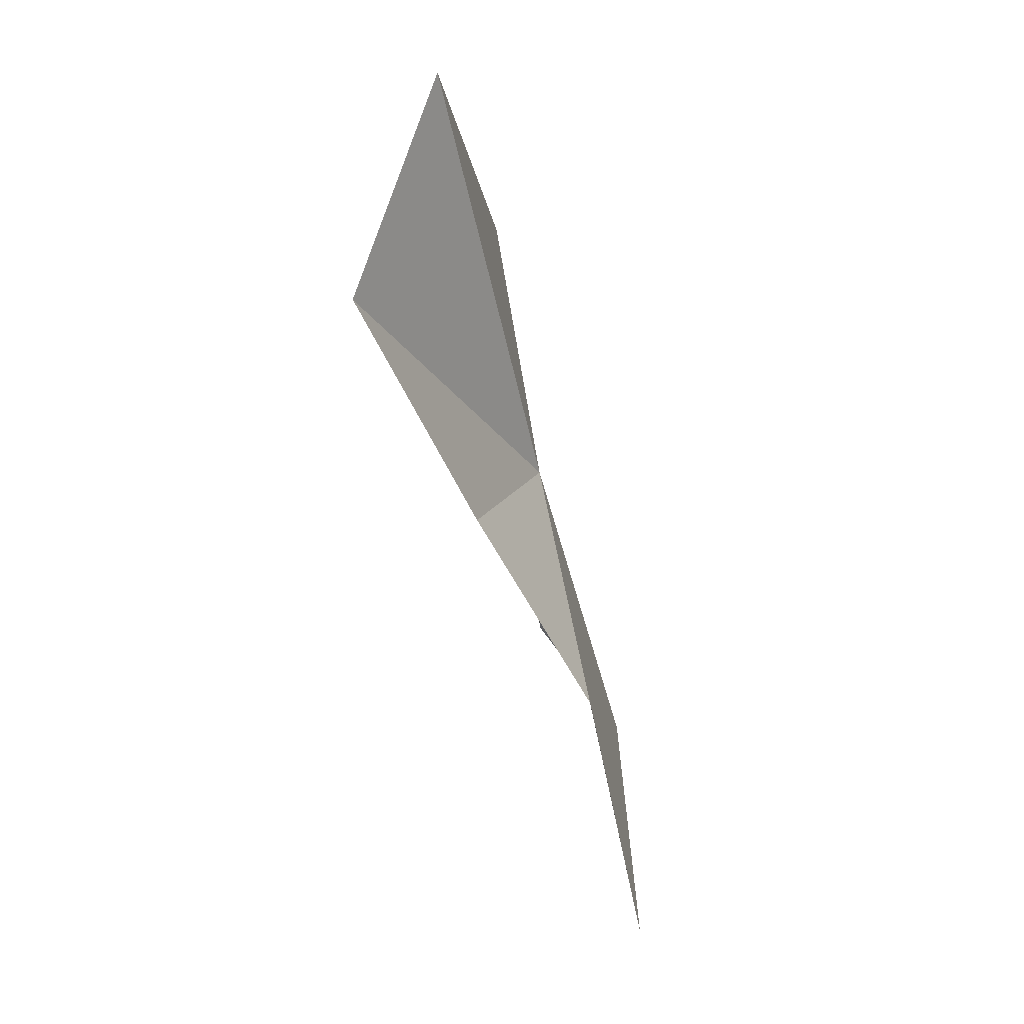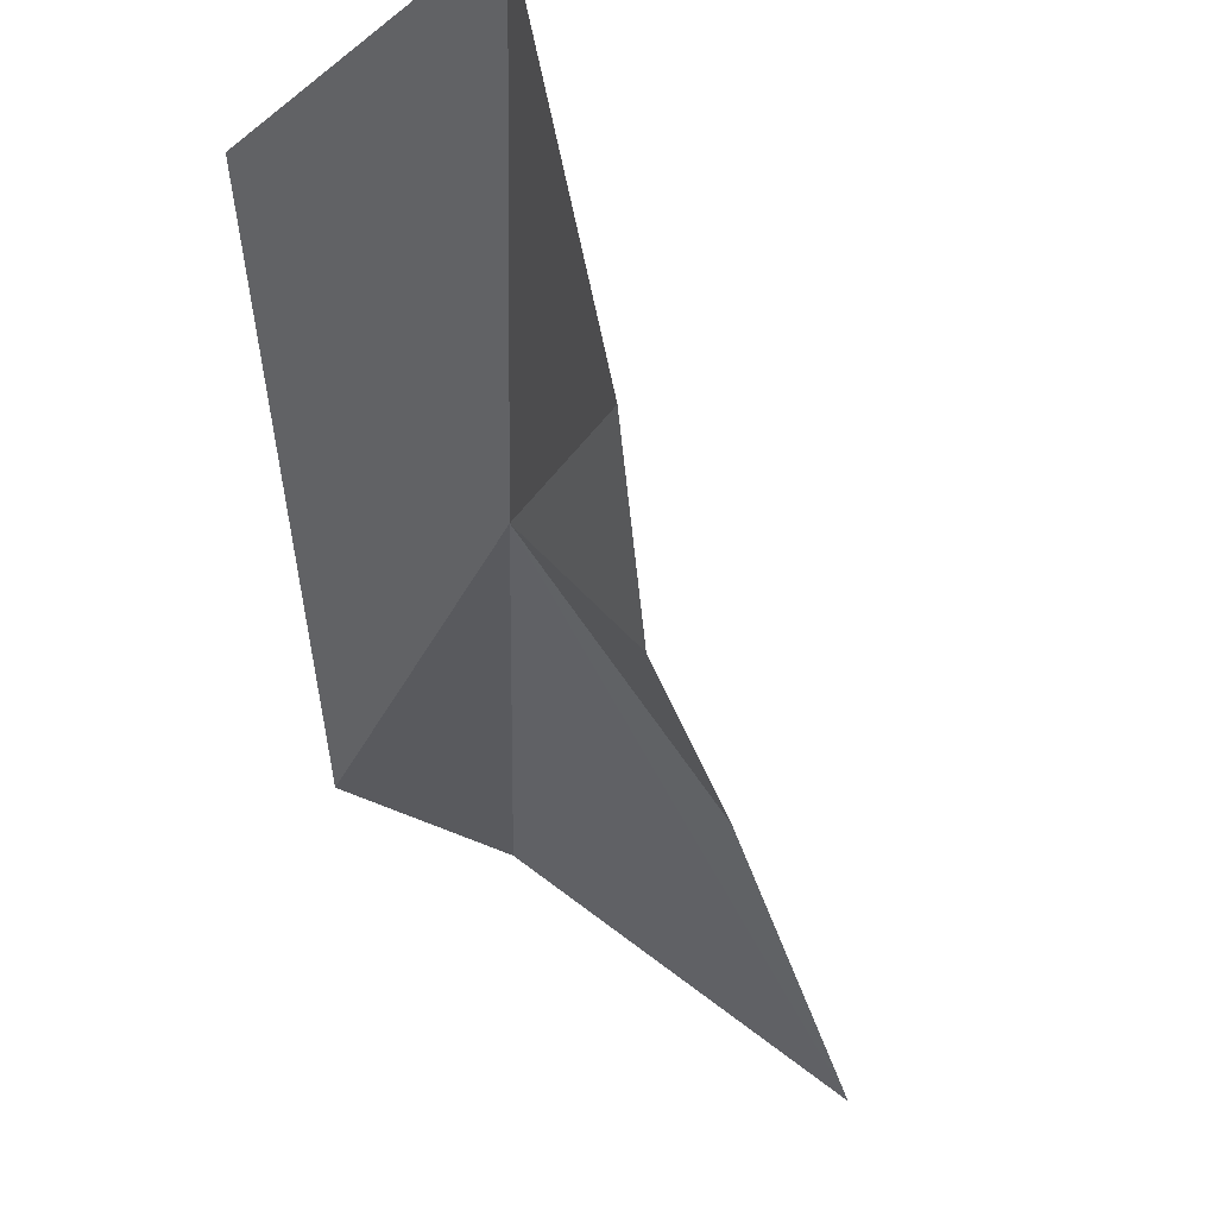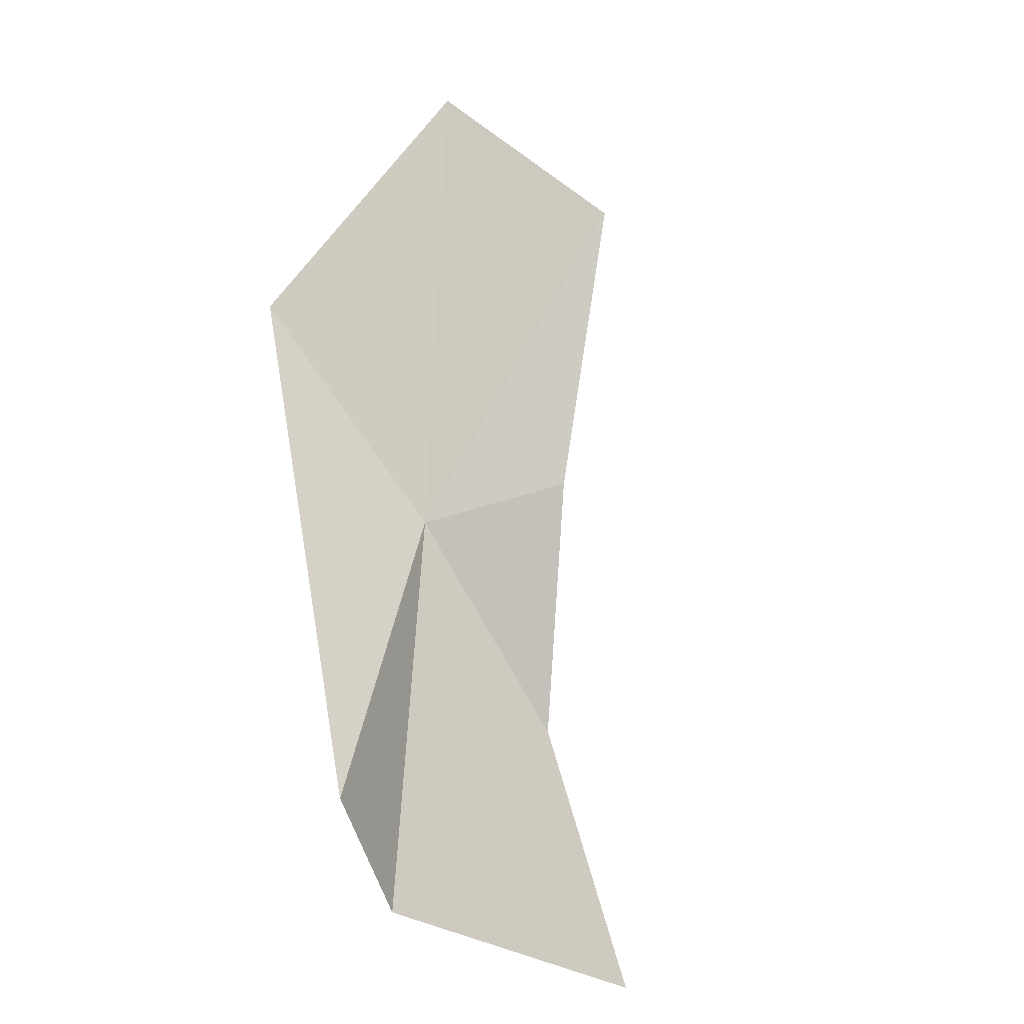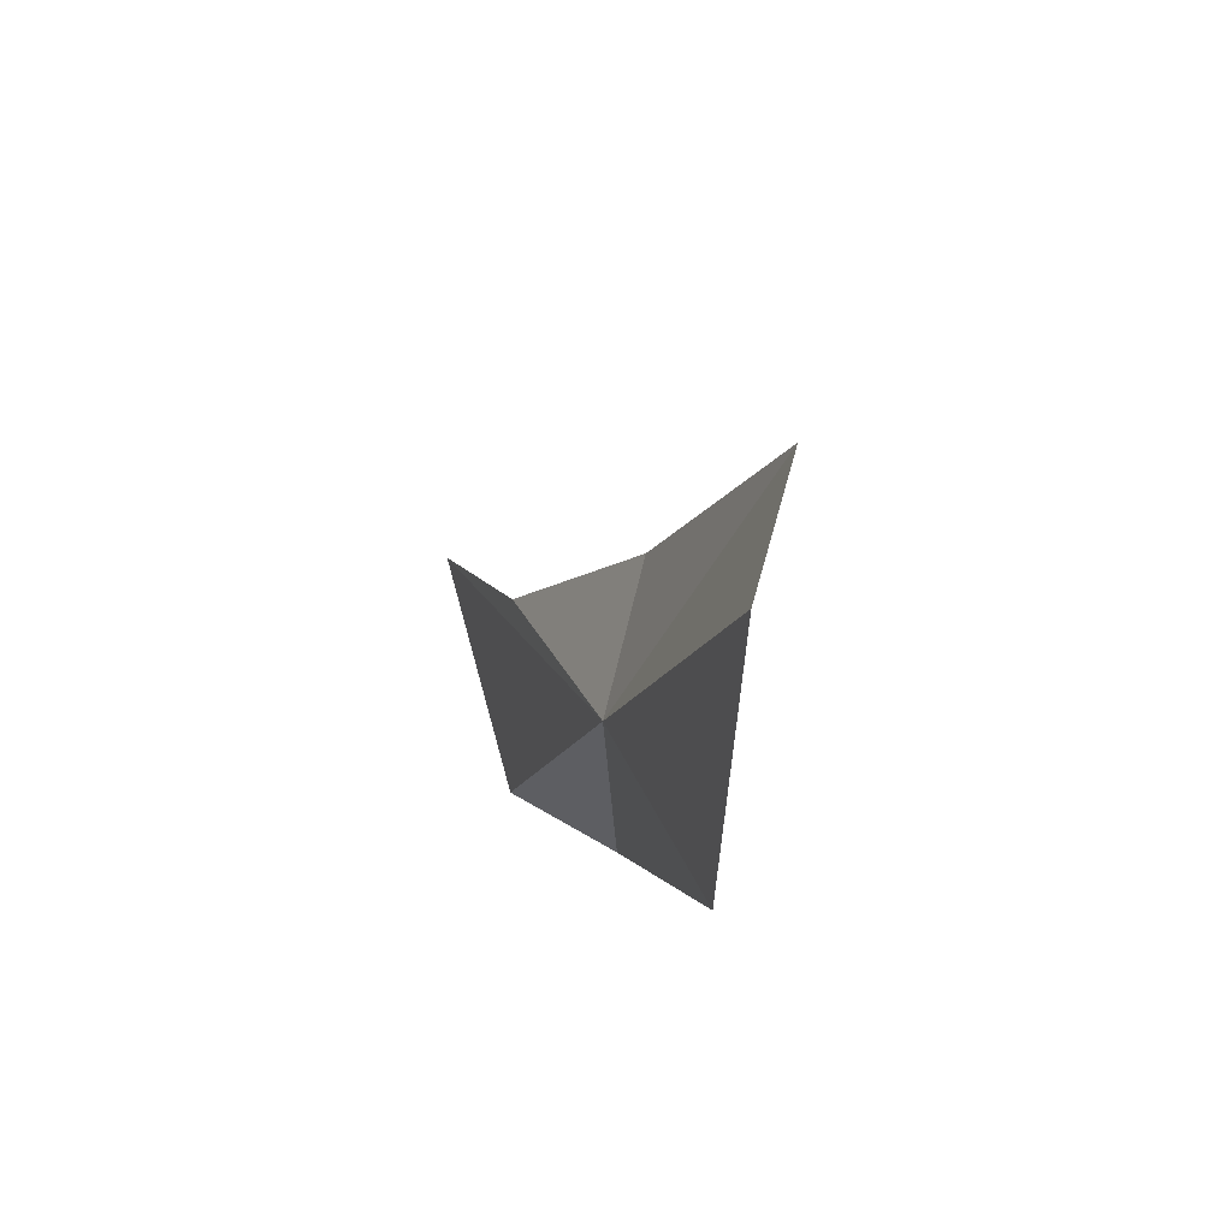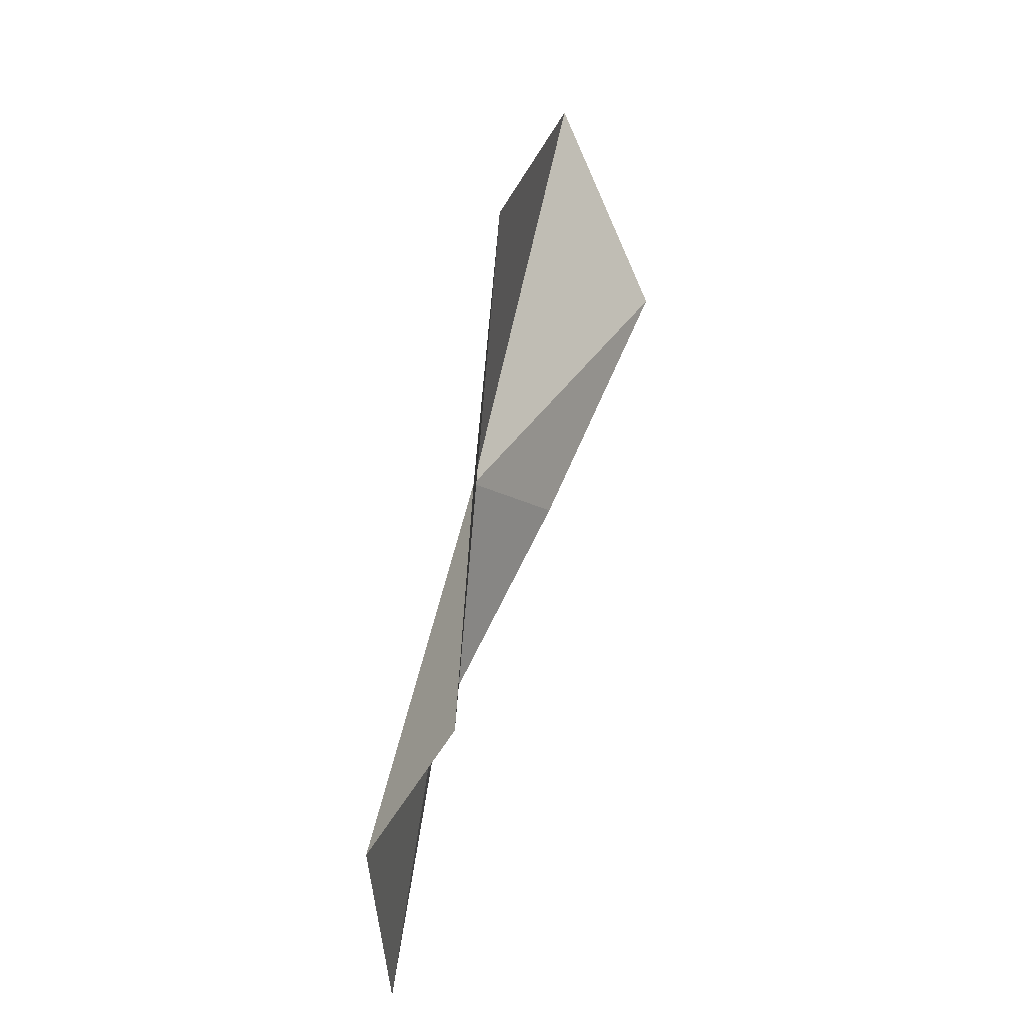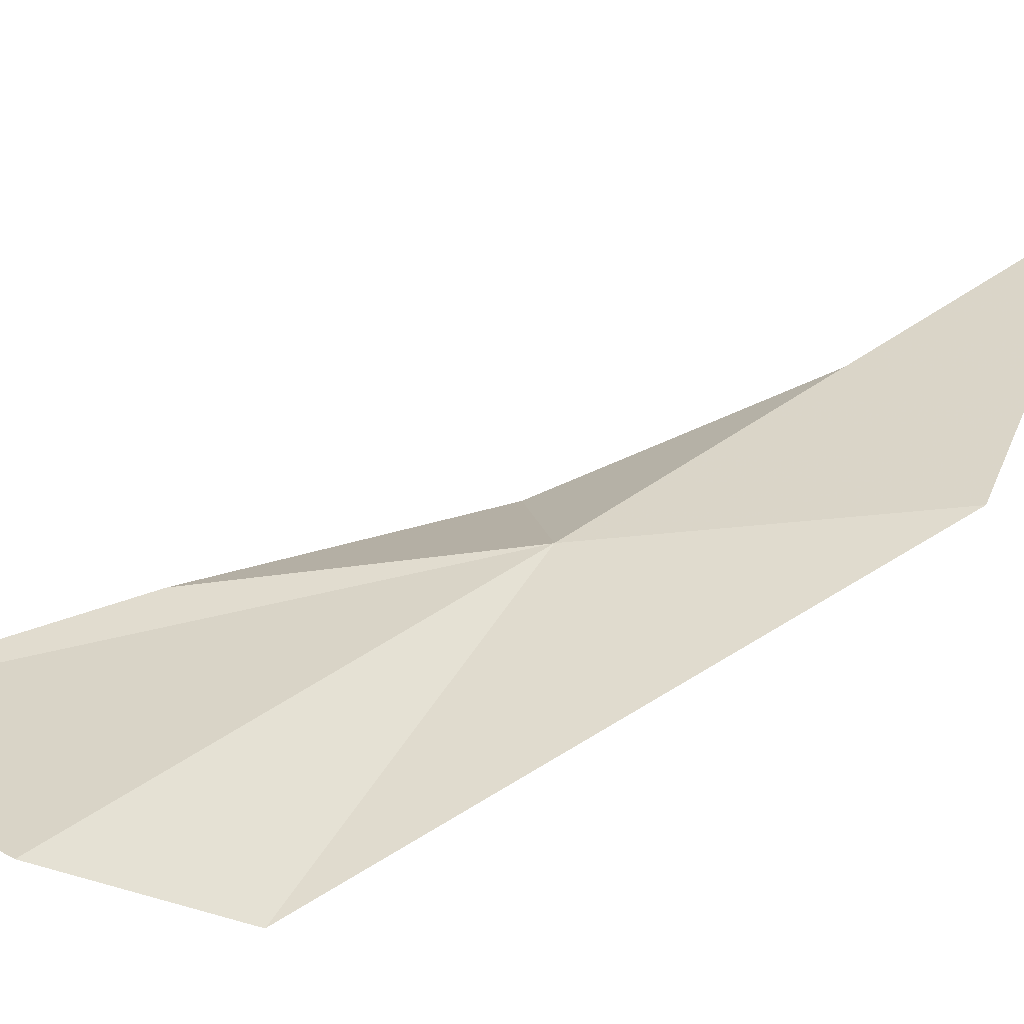
<metadata>
{"format":"obj","ext":"obj","renderer":"f3d","projection":"perspective","resolution":1024,"background":"white","views":[{"elev":40.2,"azim":56.2,"up":"+Z"},{"elev":-43.0,"azim":-10.4,"up":"+Y"},{"elev":-26.1,"azim":-58.3,"up":"+Z"},{"elev":77.7,"azim":-135.8,"up":"+Z"},{"elev":-31.0,"azim":-117.9,"up":"+Z"},{"elev":68.3,"azim":-134.9,"up":"+Y"}]}
</metadata>
<code>
v 52.63 31.62 19.26
v 62.42 29.56 5.006
v 54.74 34.03 6.547
v 54.96 27.45 20.65
v 58.17 30.08 13.1
v 52.79 24.41 29.48
v 50.14 29.31 34.6
v 50.53 33.19 9.135
v 46.44 33.9 25.4
f 1 2 3
f 1 4 5
f 1 7 6
f 1 3 8
f 1 9 7
f 1 5 2
f 1 8 9
f 1 6 4

</code>
